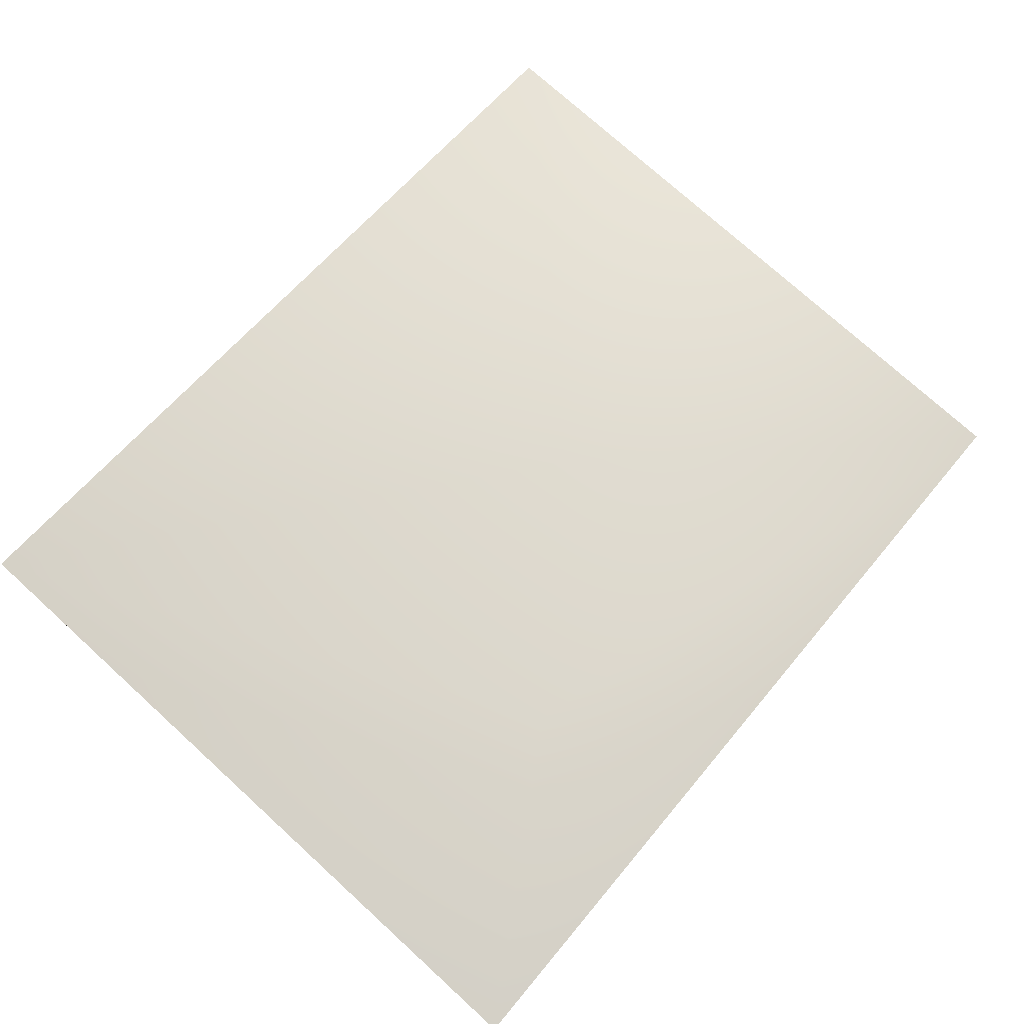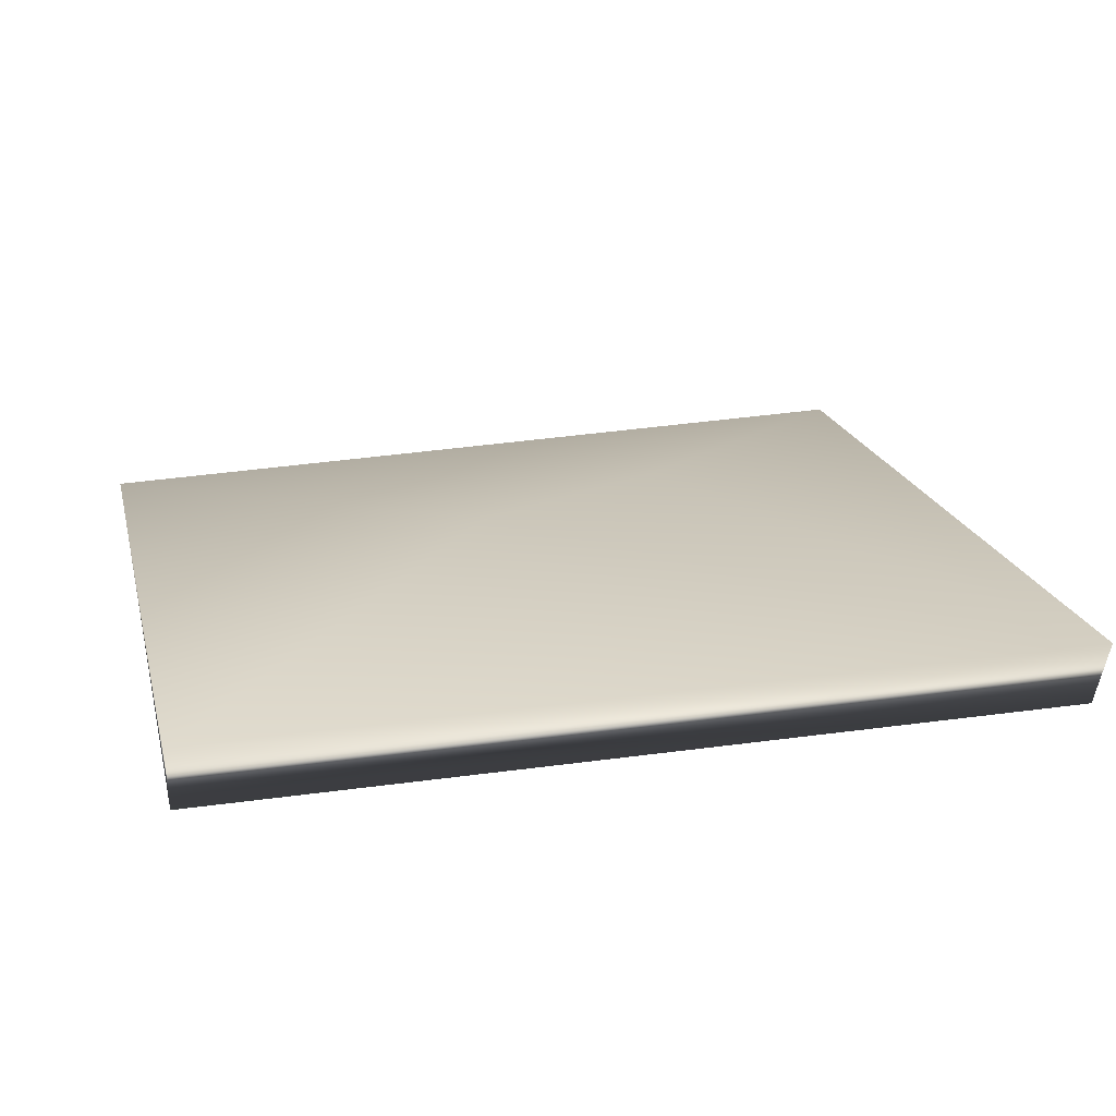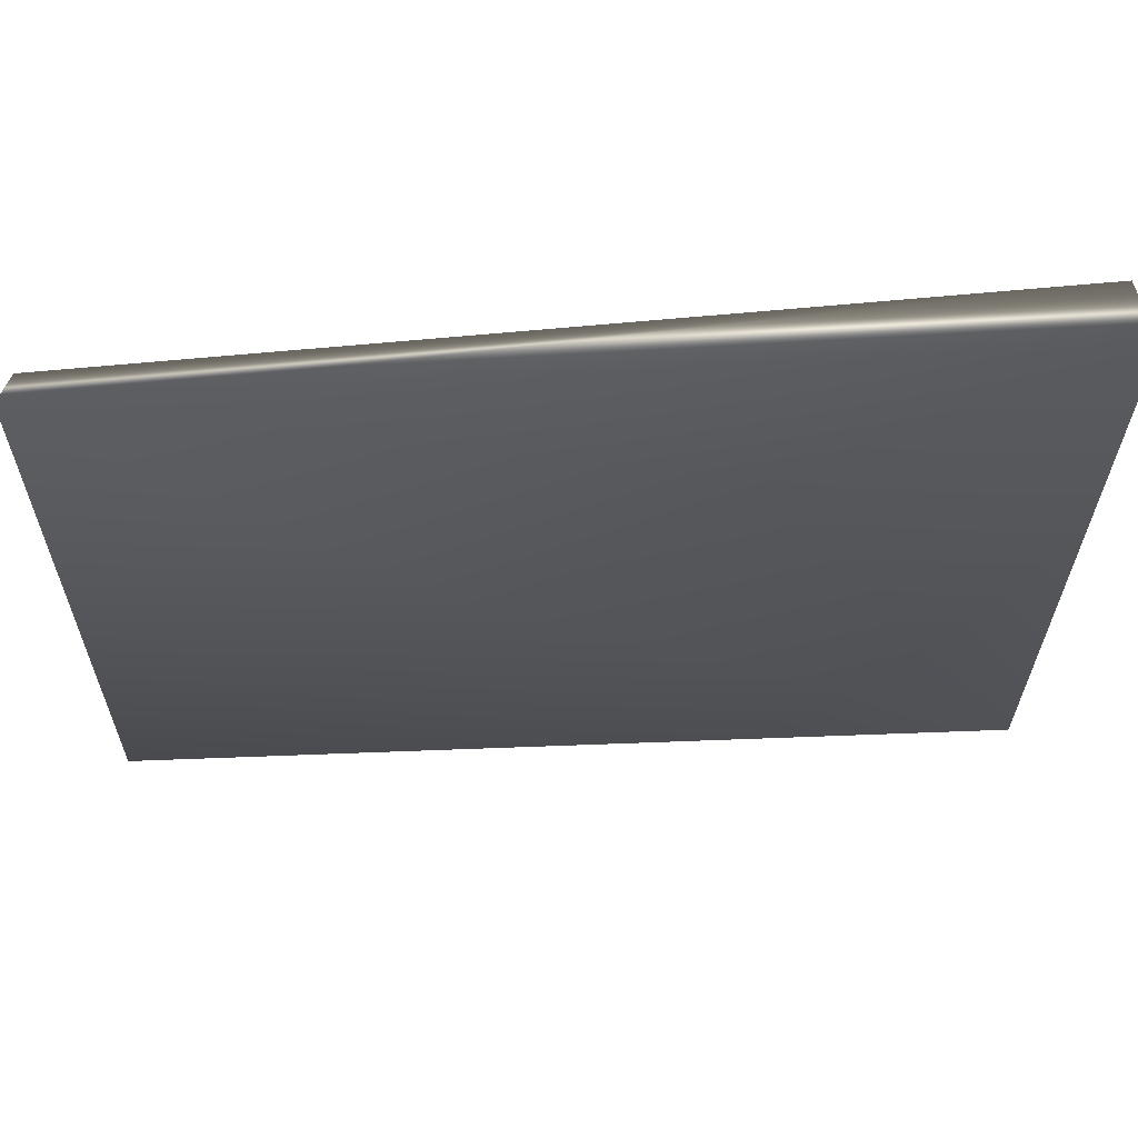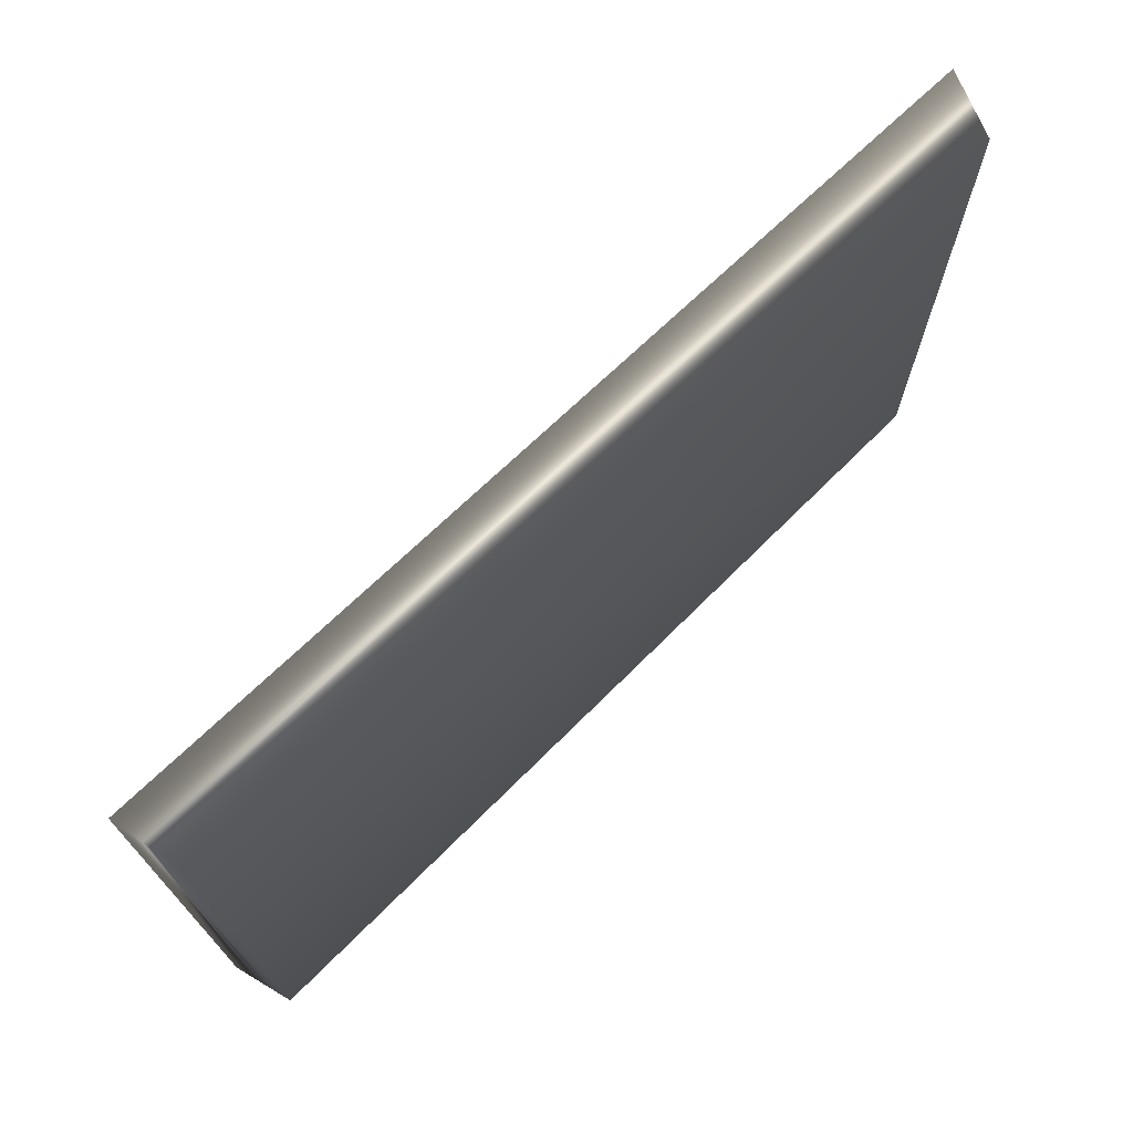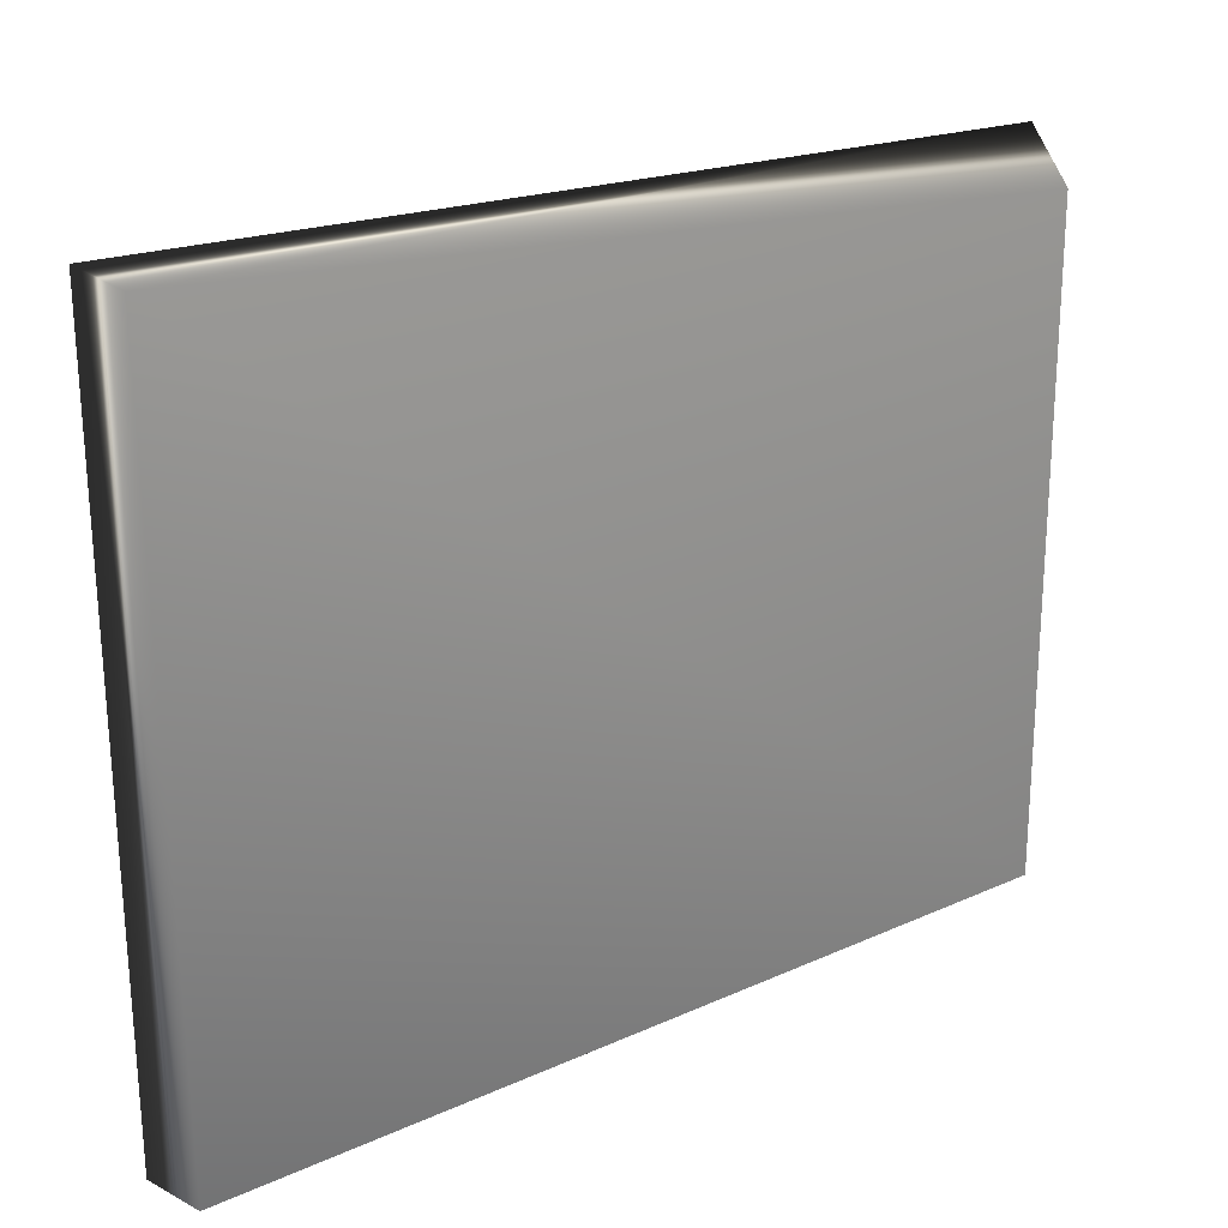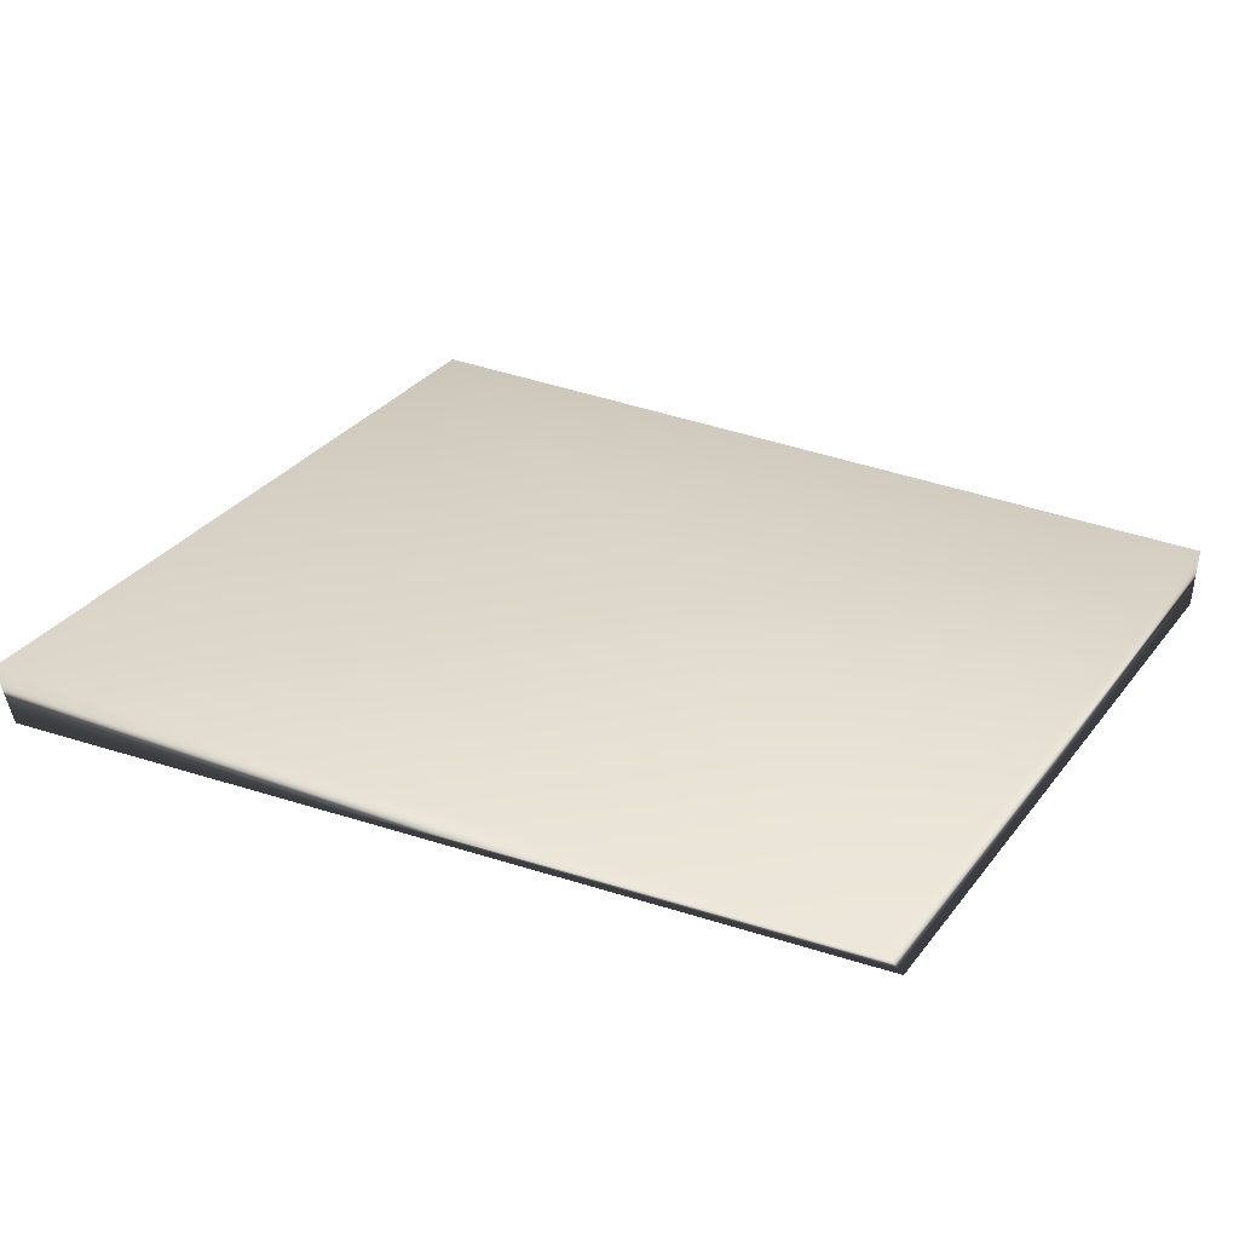
<metadata>
{"format":"obj","ext":"obj","renderer":"f3d","projection":"perspective","resolution":1024,"background":"white","views":[{"elev":70.3,"azim":132.7,"up":"+Z"},{"elev":21.4,"azim":-14.4,"up":"+Z"},{"elev":64.4,"azim":-2.2,"up":"+Y"},{"elev":73.5,"azim":135.4,"up":"+Y"},{"elev":26.0,"azim":144.8,"up":"+Y"},{"elev":31.3,"azim":-149.8,"up":"+Z"}]}
</metadata>
<code>
v -58.17 -49.97 -16.3
v 56.33 -49.88 -24.3
v 58.39 -49.96 -16.3
v -9.706 1.954 -12.15
v 21.12 25.39 -16.12
v 57.86 50.06 -16.3
v -57.91 -49.78 -24.26
v 56.3 49.39 -24.2
v -57.04 44.3 -17.37
v -56.61 38.45 -24.21
f 1 2 3
f 4 1 3
f 5 3 6
f 5 4 3
f 7 2 1
f 8 2 7
f 4 9 1
f 9 7 1
f 10 7 9
f 8 9 6
f 10 9 8
f 5 6 9
f 8 6 3
f 8 3 2
f 4 5 9
f 10 8 7

</code>
